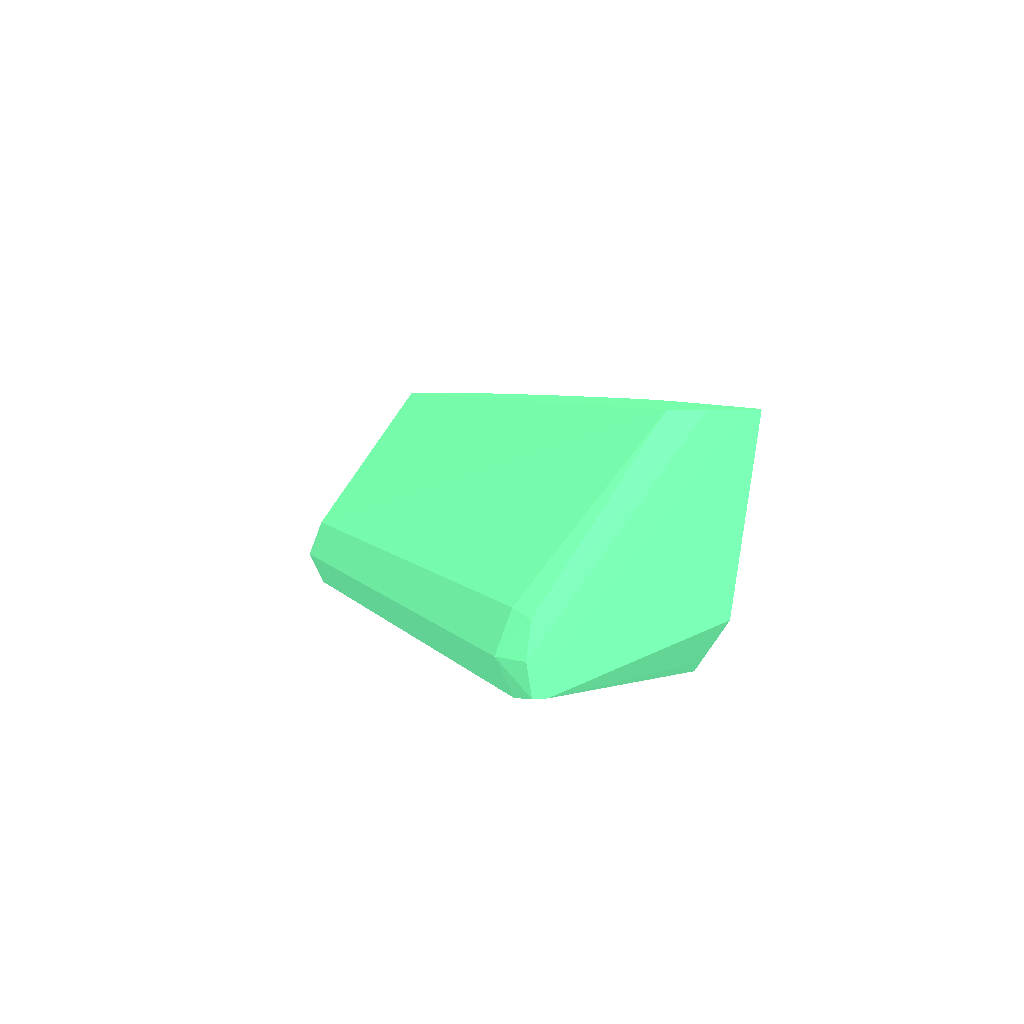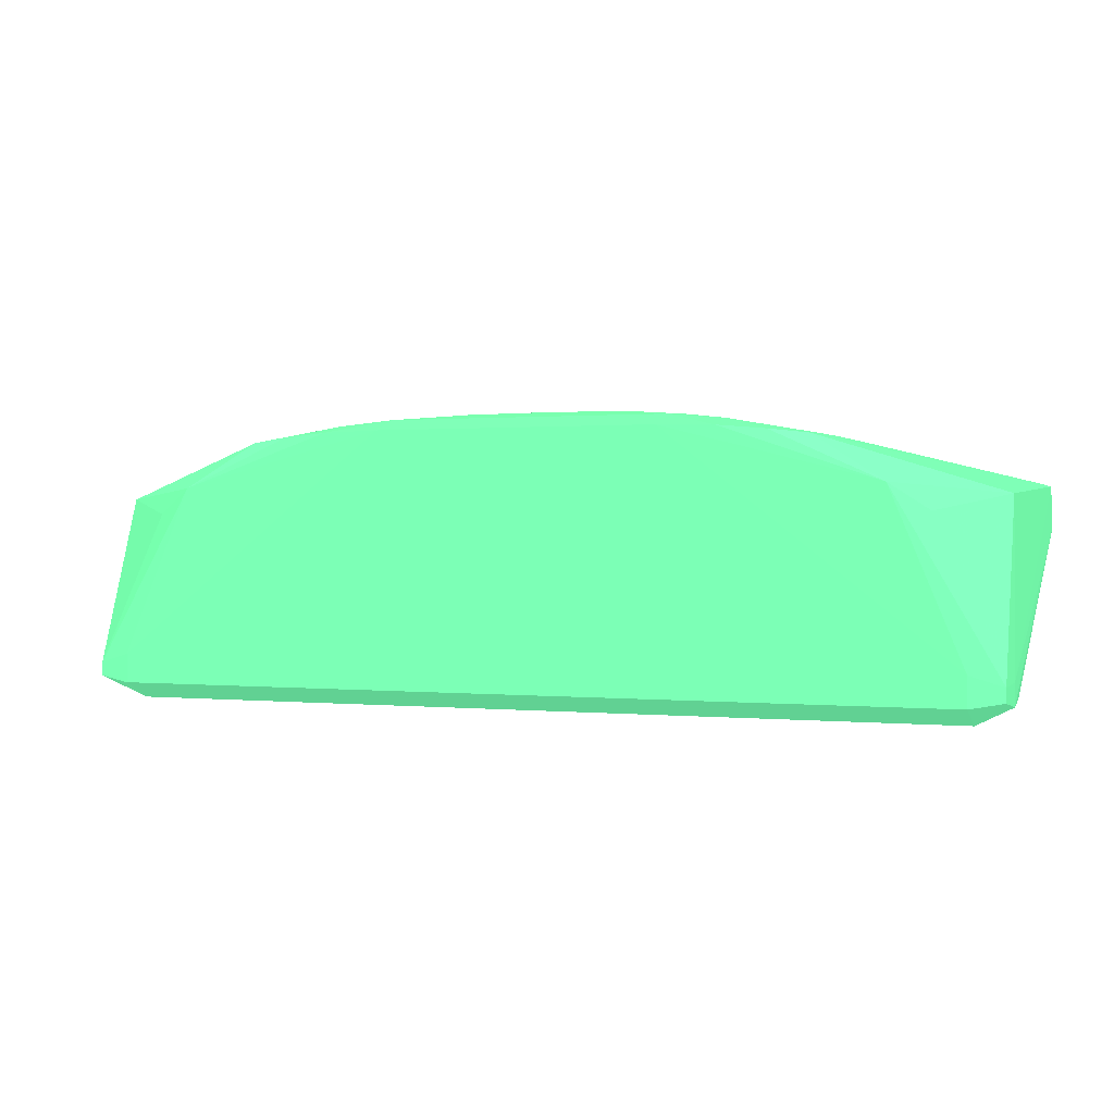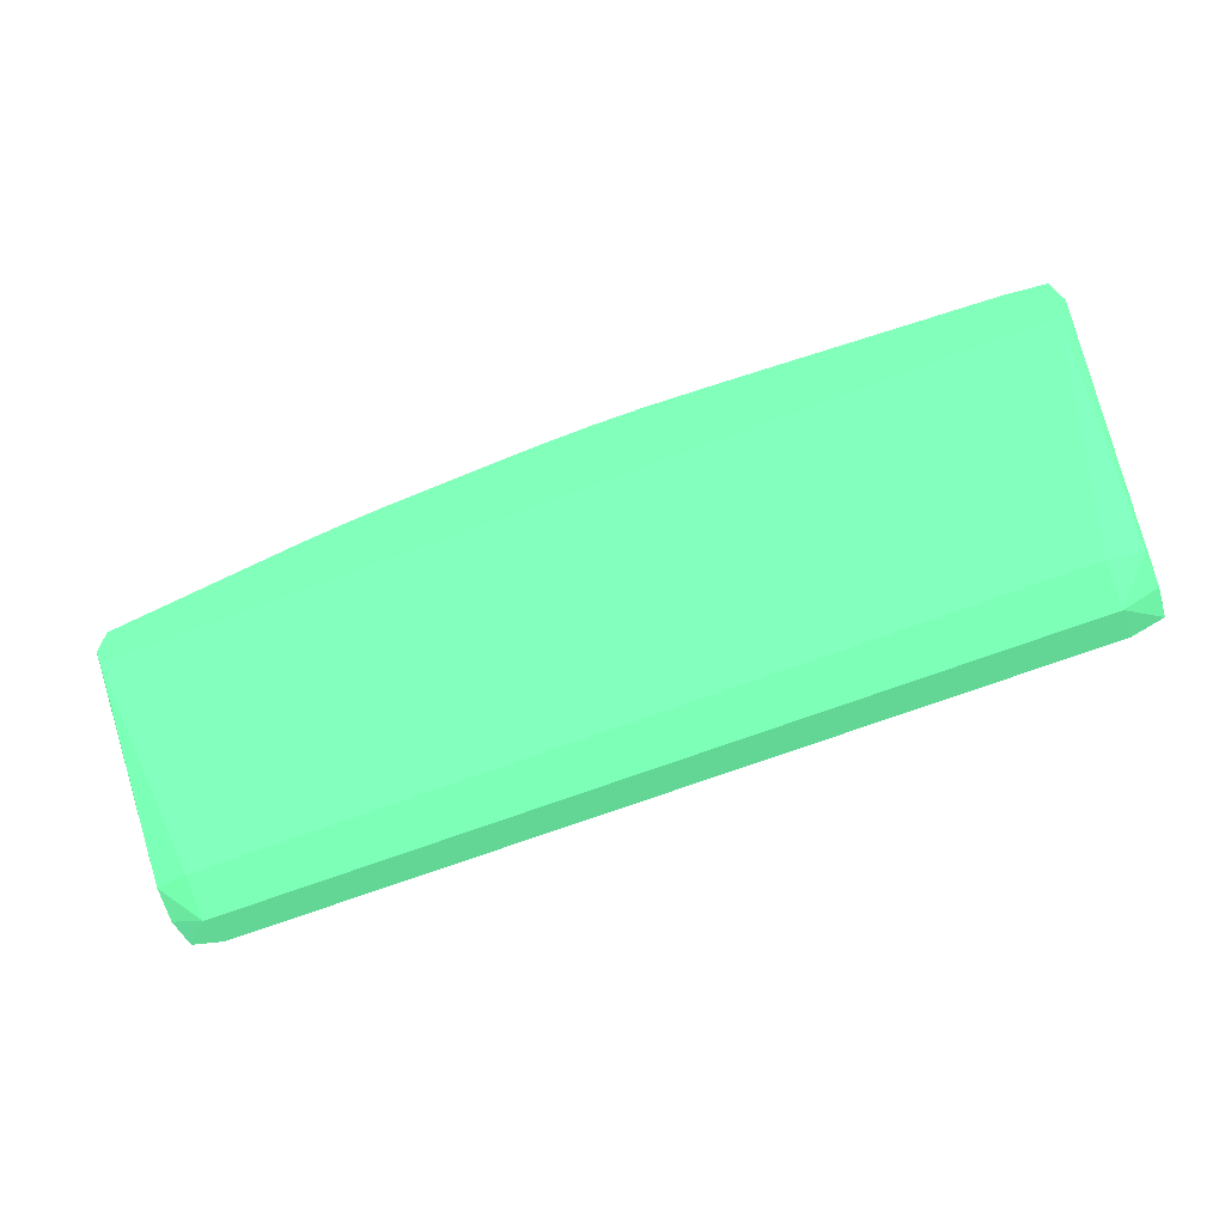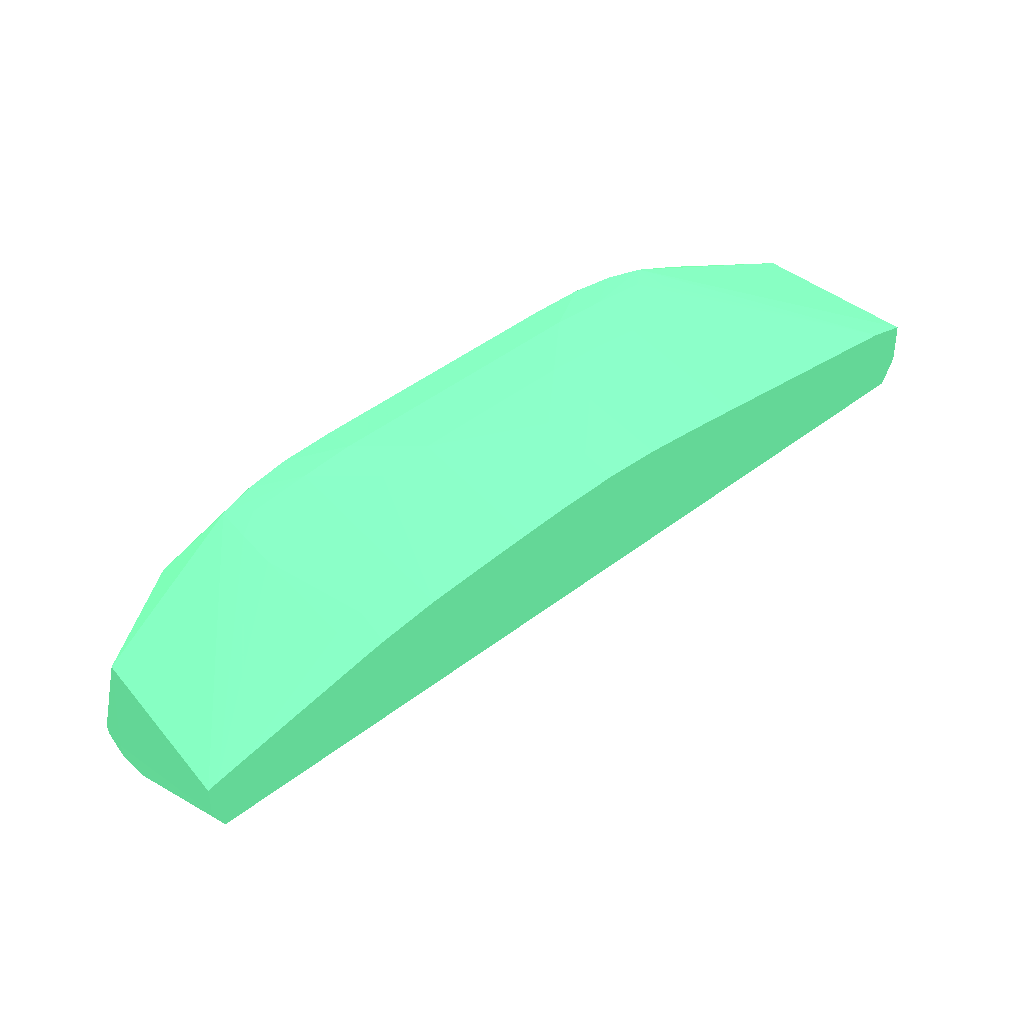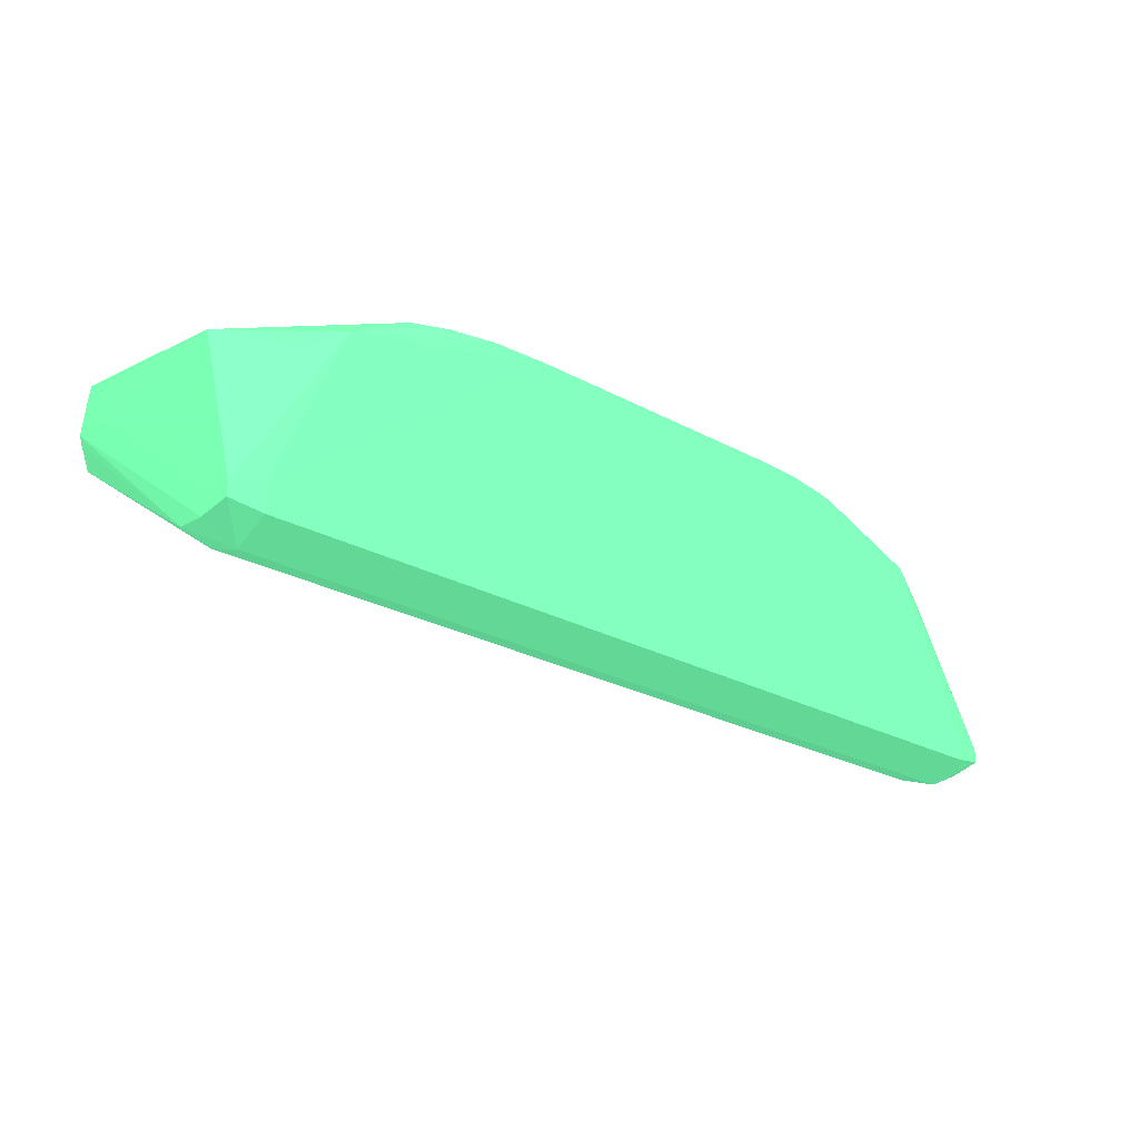
<metadata>
{"format":"obj","ext":"obj","renderer":"f3d","projection":"perspective","resolution":1024,"background":"white","views":[{"elev":4.8,"azim":-107.1,"up":"+Y"},{"elev":0.7,"azim":21.4,"up":"+Z"},{"elev":-63.8,"azim":-158.6,"up":"+Z"},{"elev":49.5,"azim":140.0,"up":"+Z"},{"elev":-25.5,"azim":-41.0,"up":"+Z"}]}
</metadata>
<code>
v 0.01282 -0.1631 -0.0709 0.2863 0.6157 0.4275
v 0.01282 -0.1618 -0.07042 0.2863 0.6157 0.4275
v 0.01382 -0.162 -0.07023 0.2863 0.6157 0.4275
v 0.01387 -0.1631 -0.07038 0.2863 0.6157 0.4275
v 0.0138 -0.1641 -0.0702 0.2863 0.6157 0.4275
v 0.01282 -0.1642 -0.07037 0.2863 0.6157 0.4275
v -0.01282 -0.1631 -0.0709 0.2863 0.6157 0.4275
v -0.01282 -0.1618 -0.07042 0.2863 0.6157 0.4275
v 0.01371 -0.1568 -0.0665 0.2863 0.6157 0.4275
v -0.01383 -0.1568 -0.0666 0.2863 0.6157 0.4275
v -0.01329 -0.1568 -0.0666 0.2863 0.6157 0.4275
v 0.01403 -0.1568 -0.06562 0.2863 0.6157 0.4275
v 0.01387 -0.1631 -0.06971 0.2863 0.6157 0.4275
v 0.0138 -0.1641 -0.06978 0.2863 0.6157 0.4275
v 0.01282 -0.1642 -0.06949 0.2863 0.6157 0.4275
v 0.004271 -0.1642 -0.0628 0.2863 0.6157 0.4275
v -0.004275 -0.1642 -0.0628 0.2863 0.6157 0.4275
v -0.01282 -0.1642 -0.07037 0.2863 0.6157 0.4275
v -0.0138 -0.1641 -0.0702 0.2863 0.6157 0.4275
v -0.01388 -0.1631 -0.07038 0.2863 0.6157 0.4275
v -0.01382 -0.162 -0.07023 0.2863 0.6157 0.4275
v -0.01409 -0.1568 -0.06591 0.2863 0.6157 0.4275
v 0.01399 -0.1568 -0.06443 0.2863 0.6157 0.4275
v 0.01373 -0.1623 -0.06472 0.2863 0.6157 0.4275
v 0.01181 -0.1638 -0.0652 0.2863 0.6157 0.4275
v 0.01067 -0.1642 -0.06443 0.2863 0.6157 0.4275
v 0.00598 -0.1642 -0.06284 0.2863 0.6157 0.4275
v 0.004271 -0.1631 -0.06244 0.2863 0.6157 0.4275
v -0.004275 -0.1631 -0.06244 0.2863 0.6157 0.4275
v -0.005984 -0.1642 -0.06284 0.2863 0.6157 0.4275
v -0.01067 -0.1642 -0.06443 0.2863 0.6157 0.4275
v -0.01282 -0.1642 -0.06949 0.2863 0.6157 0.4275
v -0.0138 -0.1641 -0.06978 0.2863 0.6157 0.4275
v -0.01388 -0.1631 -0.06971 0.2863 0.6157 0.4275
v -0.01412 -0.158 -0.06562 0.2863 0.6157 0.4275
v -0.01418 -0.1568 -0.06562 0.2863 0.6157 0.4275
v 0.01366 -0.1568 -0.06433 0.2863 0.6157 0.4275
v 0.008573 -0.1627 -0.06305 0.2863 0.6157 0.4275
v 0.008531 -0.1638 -0.06308 0.2863 0.6157 0.4275
v 0.007391 -0.1641 -0.06296 0.2863 0.6157 0.4275
v 0.00598 -0.1631 -0.06259 0.2863 0.6157 0.4275
v 0.004271 -0.1614 -0.06235 0.2863 0.6157 0.4275
v 0.002561 -0.1614 -0.06223 0.2863 0.6157 0.4275
v 0.0008523 -0.1614 -0.06221 0.2863 0.6157 0.4275
v -0.0008541 -0.1614 -0.06221 0.2863 0.6157 0.4275
v -0.004275 -0.1614 -0.06235 0.2863 0.6157 0.4275
v -0.005984 -0.1631 -0.06259 0.2863 0.6157 0.4275
v -0.002563 -0.1614 -0.06223 0.2863 0.6157 0.4275
v -0.007393 -0.1641 -0.06296 0.2863 0.6157 0.4275
v -0.01373 -0.1623 -0.06473 0.2863 0.6157 0.4275
v -0.01181 -0.1638 -0.06521 0.2863 0.6157 0.4275
v -0.008533 -0.1638 -0.06308 0.2863 0.6157 0.4275
v -0.01399 -0.158 -0.06437 0.2863 0.6157 0.4275
v -0.01406 -0.1568 -0.06442 0.2863 0.6157 0.4275
v 0.008584 -0.1614 -0.06304 0.2863 0.6157 0.4275
v 0.01282 -0.1568 -0.06412 0.2863 0.6157 0.4275
v 0.008581 -0.1597 -0.06304 0.2863 0.6157 0.4275
v 0.007692 -0.158 -0.06286 0.2863 0.6157 0.4275
v 0.007692 -0.1614 -0.06288 0.2863 0.6157 0.4275
v 0.007855 -0.1632 -0.06292 0.2863 0.6157 0.4275
v 0.00598 -0.158 -0.06259 0.2863 0.6157 0.4275
v 0.00598 -0.1568 -0.06259 0.2863 0.6157 0.4275
v 0.005466 -0.1568 -0.06254 0.2863 0.6157 0.4275
v 0.004271 -0.1568 -0.06242 0.2863 0.6157 0.4275
v 0.003757 -0.1568 -0.06238 0.2863 0.6157 0.4275
v 0.002561 -0.1568 -0.06228 0.2863 0.6157 0.4275
v 0.002561 -0.1597 -0.06223 0.2863 0.6157 0.4275
v 0.0008523 -0.1568 -0.06215 0.2863 0.6157 0.4275
v 0.0008523 -0.158 -0.06215 0.2863 0.6157 0.4275
v 0.0008523 -0.1597 -0.06215 0.2863 0.6157 0.4275
v -0.0008541 -0.1597 -0.06213 0.2863 0.6157 0.4275
v -0.004275 -0.1568 -0.06241 0.2863 0.6157 0.4275
v -0.005984 -0.1614 -0.06259 0.2863 0.6157 0.4275
v -0.002563 -0.1597 -0.0622 0.2863 0.6157 0.4275
v -0.002563 -0.1568 -0.0622 0.2863 0.6157 0.4275
v -0.00308 -0.1568 -0.06227 0.2863 0.6157 0.4275
v -0.007857 -0.1632 -0.06292 0.2863 0.6157 0.4275
v -0.01287 -0.1568 -0.06368 0.2863 0.6157 0.4275
v -0.01402 -0.1568 -0.06402 0.2863 0.6157 0.4275
v -0.00858 -0.1627 -0.06305 0.2863 0.6157 0.4275
v 0.008548 -0.1571 -0.06306 0.2863 0.6157 0.4275
v 0.008564 -0.158 -0.06305 0.2863 0.6157 0.4275
v 0.008214 -0.1568 -0.06298 0.2863 0.6157 0.4275
v 0.007805 -0.1568 -0.06289 0.2863 0.6157 0.4275
v 0.002048 -0.1568 -0.06224 0.2863 0.6157 0.4275
v -0.0008541 -0.1568 -0.06211 0.2863 0.6157 0.4275
v -0.0008541 -0.158 -0.06211 0.2863 0.6157 0.4275
v -0.005984 -0.1568 -0.06266 0.2863 0.6157 0.4275
v -0.006498 -0.1568 -0.06273 0.2863 0.6157 0.4275
f 1 2 3
f 1 3 4
f 1 4 5
f 1 5 6
f 1 6 7
f 1 7 8
f 1 8 2
f 2 9 3
f 2 8 10
f 2 10 11
f 2 11 9
f 3 9 12
f 3 12 4
f 4 12 13
f 4 13 14
f 4 14 5
f 5 14 15
f 5 15 6
f 6 15 16
f 6 16 17
f 6 17 18
f 6 18 7
f 7 18 19
f 7 19 20
f 7 20 21
f 7 21 8
f 8 21 10
f 9 11 10
f 9 10 22
f 9 22 36
f 9 36 54
f 9 54 79
f 9 79 78
f 9 78 89
f 9 89 88
f 9 88 72
f 9 72 76
f 9 76 75
f 9 75 86
f 9 86 68
f 9 68 85
f 9 85 66
f 9 66 65
f 9 65 64
f 9 64 63
f 9 63 62
f 9 62 84
f 9 84 83
f 9 83 56
f 9 56 37
f 9 37 23
f 9 23 12
f 10 21 22
f 12 23 13
f 13 23 24
f 13 24 14
f 14 24 25
f 14 25 26
f 14 26 15
f 15 26 16
f 16 26 27
f 16 27 28
f 16 28 17
f 17 29 30
f 17 30 31
f 17 31 32
f 17 32 18
f 17 28 29
f 18 32 33
f 18 33 19
f 19 33 34
f 19 34 20
f 20 34 35
f 20 35 36
f 20 36 21
f 21 36 22
f 23 37 38
f 23 38 39
f 23 39 24
f 24 39 26
f 24 26 25
f 26 39 40
f 26 40 27
f 27 40 41
f 27 41 28
f 28 41 42
f 28 42 43
f 28 43 44
f 28 44 45
f 28 45 29
f 29 46 47
f 29 47 30
f 29 45 48
f 29 48 46
f 30 47 49
f 30 49 31
f 31 50 51
f 31 51 33
f 31 33 32
f 31 49 52
f 31 52 50
f 33 51 50
f 33 50 35
f 33 35 34
f 35 53 54
f 35 54 36
f 35 50 53
f 37 55 38
f 37 56 57
f 37 57 55
f 38 55 58
f 38 58 59
f 38 59 60
f 38 60 39
f 39 60 41
f 39 41 40
f 41 60 59
f 41 59 58
f 41 58 61
f 41 61 42
f 42 61 62
f 42 62 63
f 42 63 64
f 42 64 65
f 42 65 66
f 42 66 67
f 42 67 43
f 43 67 68
f 43 68 69
f 43 69 70
f 43 70 71
f 43 71 44
f 44 71 45
f 45 71 48
f 46 72 73
f 46 73 47
f 46 48 74
f 46 74 75
f 46 75 76
f 46 76 72
f 47 77 52
f 47 52 49
f 47 73 78
f 47 78 77
f 48 71 74
f 50 79 53
f 50 52 79
f 52 77 80
f 52 80 78
f 52 78 79
f 53 79 54
f 55 57 58
f 56 81 82
f 56 82 57
f 56 83 81
f 57 82 58
f 58 84 62
f 58 62 61
f 58 82 84
f 66 85 67
f 67 85 68
f 68 86 87
f 68 87 69
f 69 87 70
f 70 87 71
f 71 87 74
f 72 88 73
f 73 88 89
f 73 89 78
f 74 87 86
f 74 86 75
f 77 78 80
f 81 83 82
f 82 83 84

</code>
